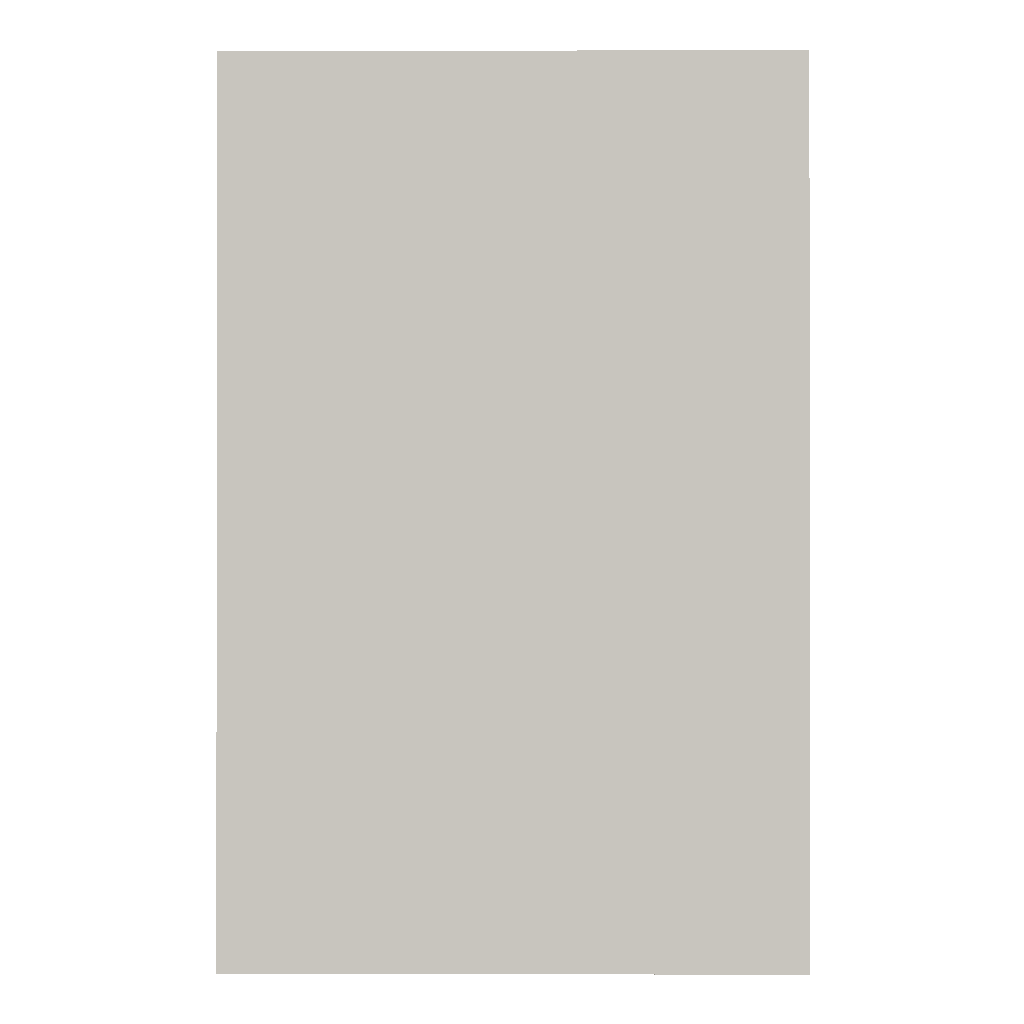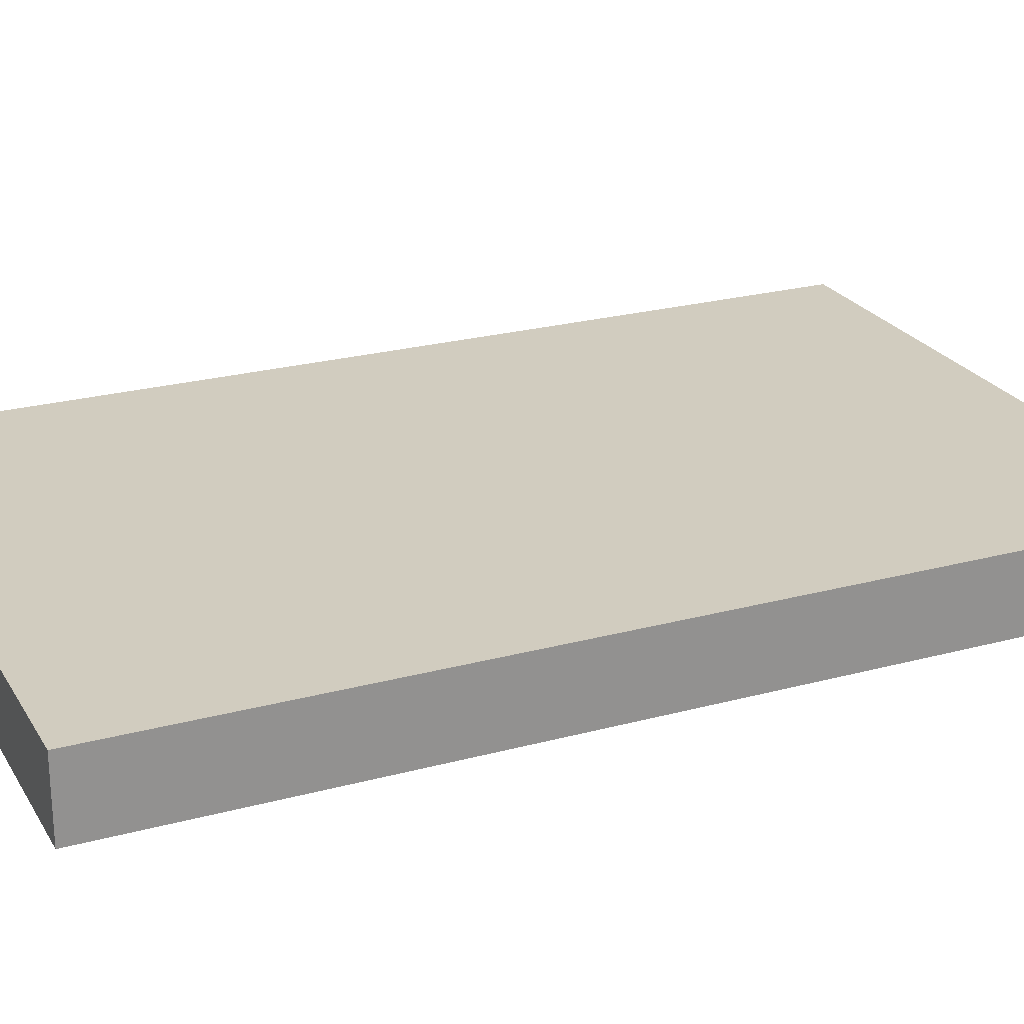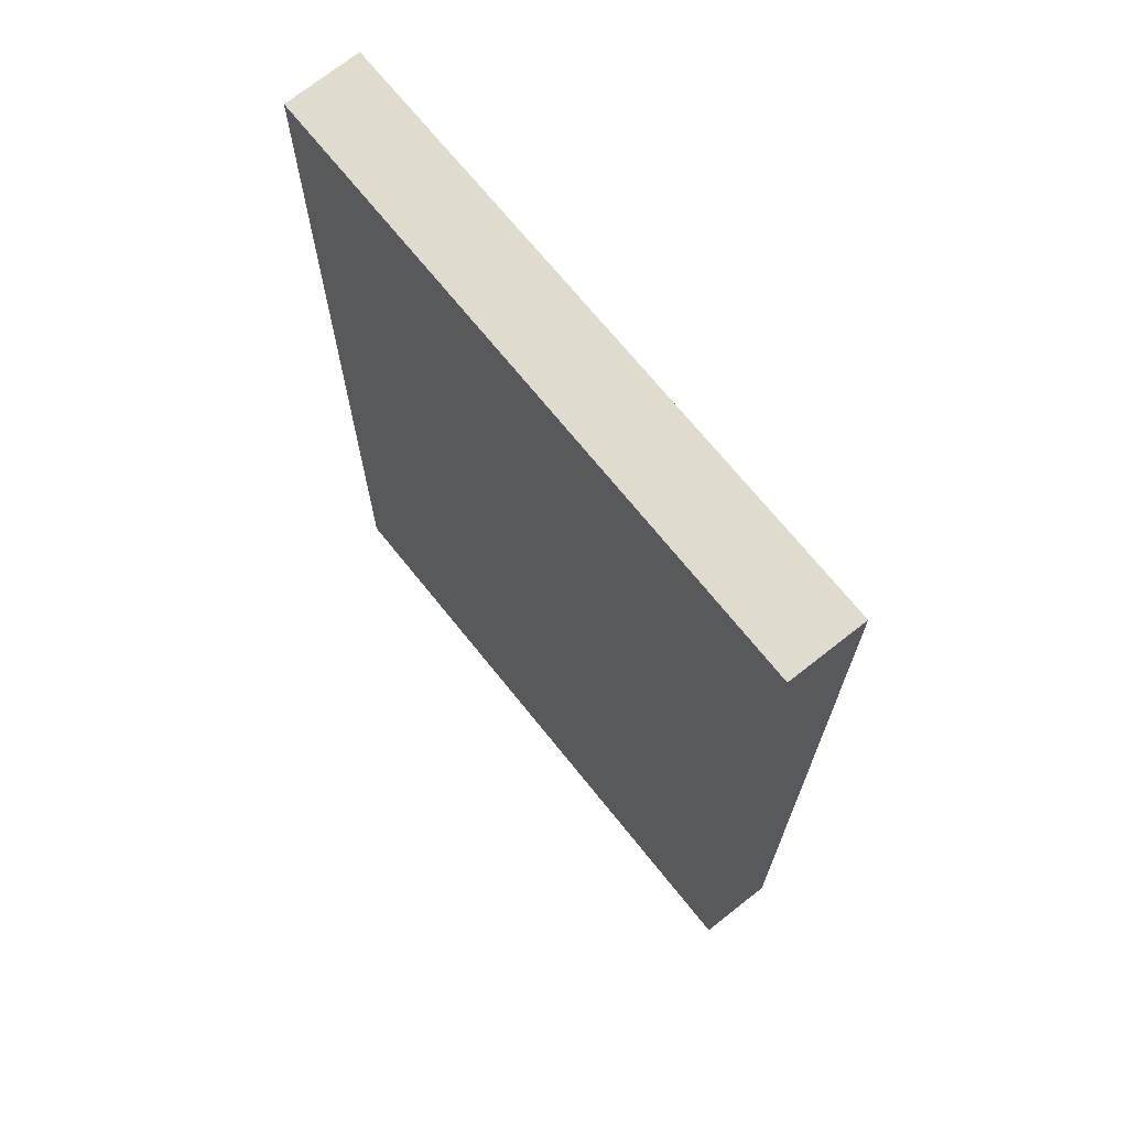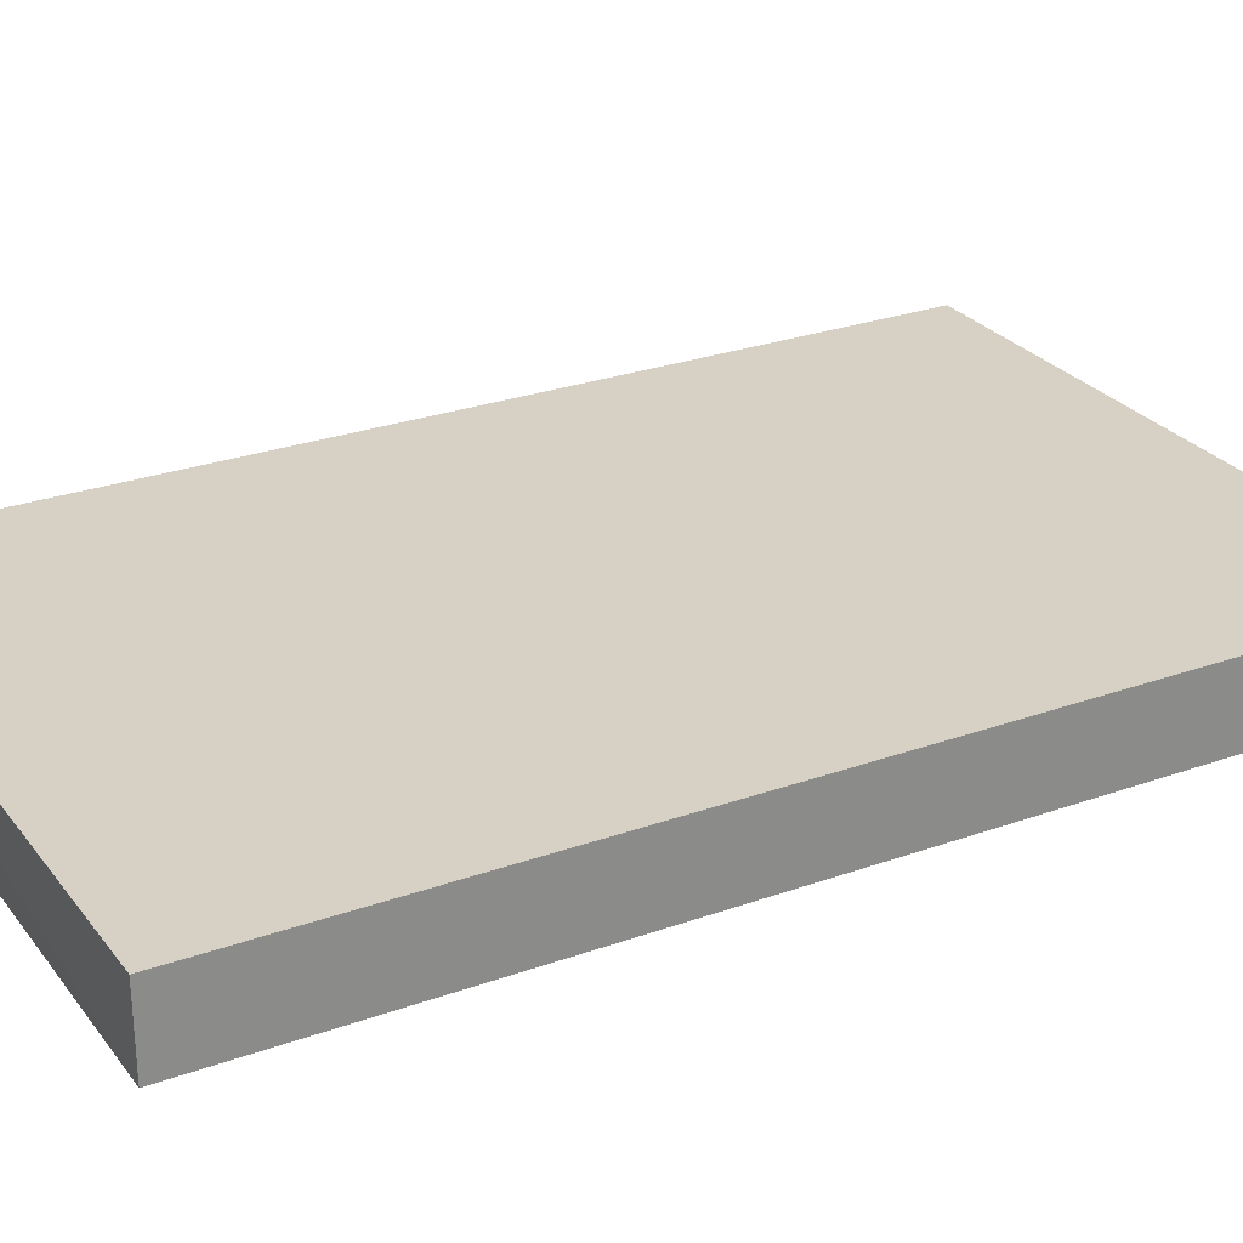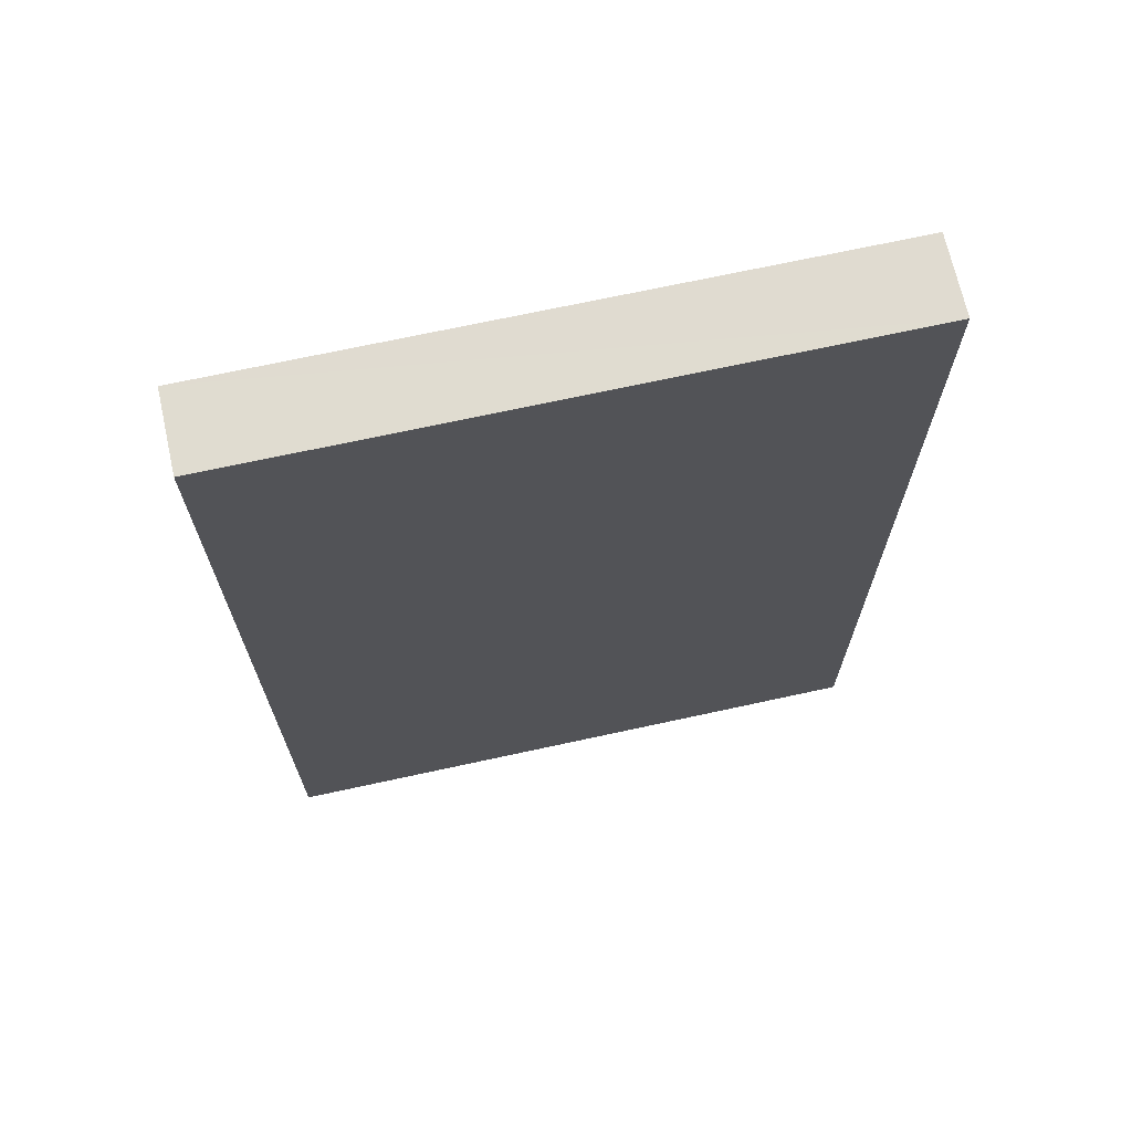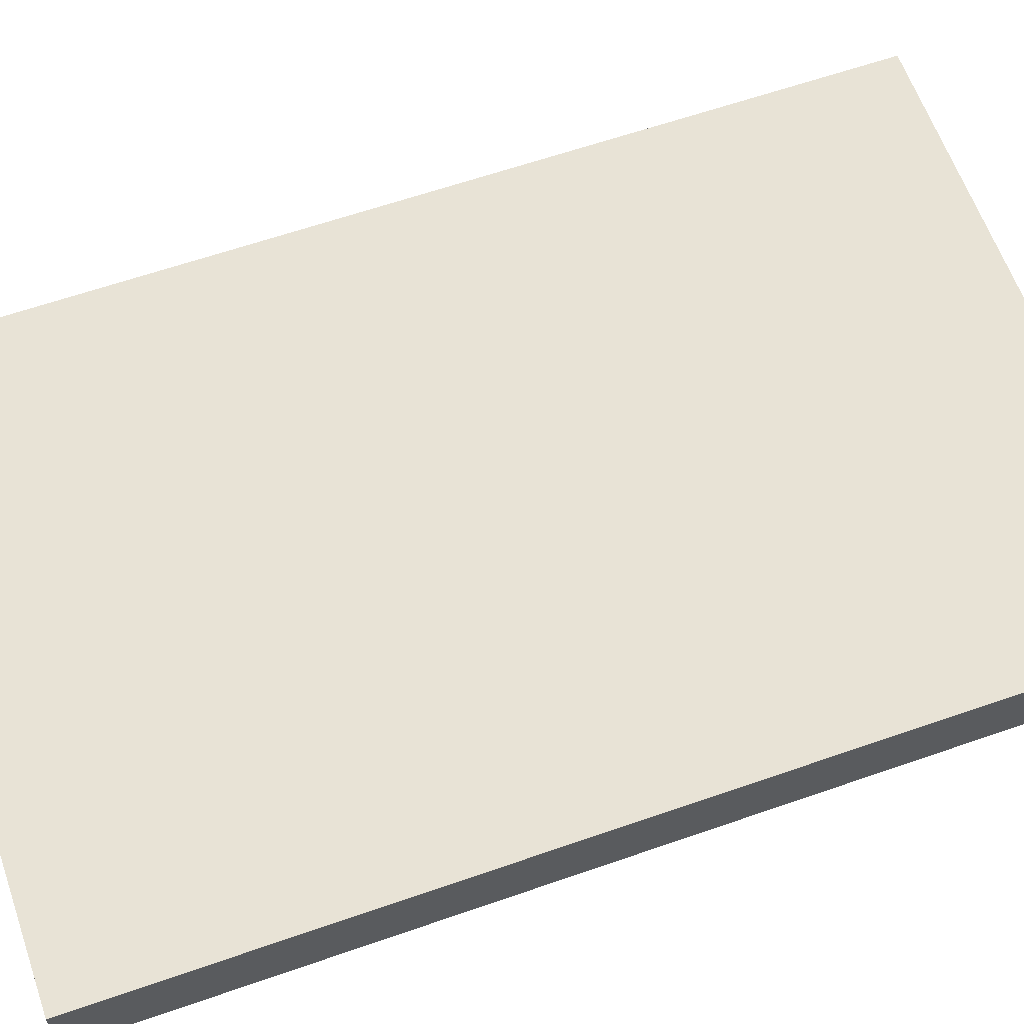
<metadata>
{"format":"obj","ext":"obj","renderer":"f3d","projection":"perspective","resolution":1024,"background":"white","views":[{"elev":-0.4,"azim":-179.5,"up":"+Z"},{"elev":24.0,"azim":-114.2,"up":"+Y"},{"elev":70.3,"azim":-128.7,"up":"+Z"},{"elev":27.1,"azim":-119.1,"up":"+Y"},{"elev":69.9,"azim":-12.2,"up":"+Z"},{"elev":62.4,"azim":70.6,"up":"+Y"}]}
</metadata>
<code>
o 5063
v 2241 1881 17.12
v 2241 1881 17.12
v 2241 1881 17.12
v 2241 1881 17
v 2241 1881 17
v 2241 1881 17
v 2241 1881 17.12
v 2241 1881 17.12
v 2241 1881 17.12
v 2241 1881 17
v 2241 1881 17.12
v 2241 1881 17
v 2241 1881 17
v 2241 1881 17
v 2241 1881 17
v 2241 1881 17
v 2241 1881 17.12
v 2241 1881 17
v 2241 1881 17.12
v 2241 1881 17
v 2241 1881 17
v 2241 1881 17.12
v 2241 1881 17
v 2241 1881 17
v 2241 1881 17.12
v 2241 1881 17.12
v 2241 1881 17
v 2241 1881 17.12
v 2241 1881 17.12
f 1 2 3
f 1 4 5
f 6 2 7
f 8 9 7
f 10 7 11
f 12 13 14
f 14 15 16
f 17 15 18
f 19 20 21
f 22 23 20
f 24 25 26
f 27 28 29

</code>
